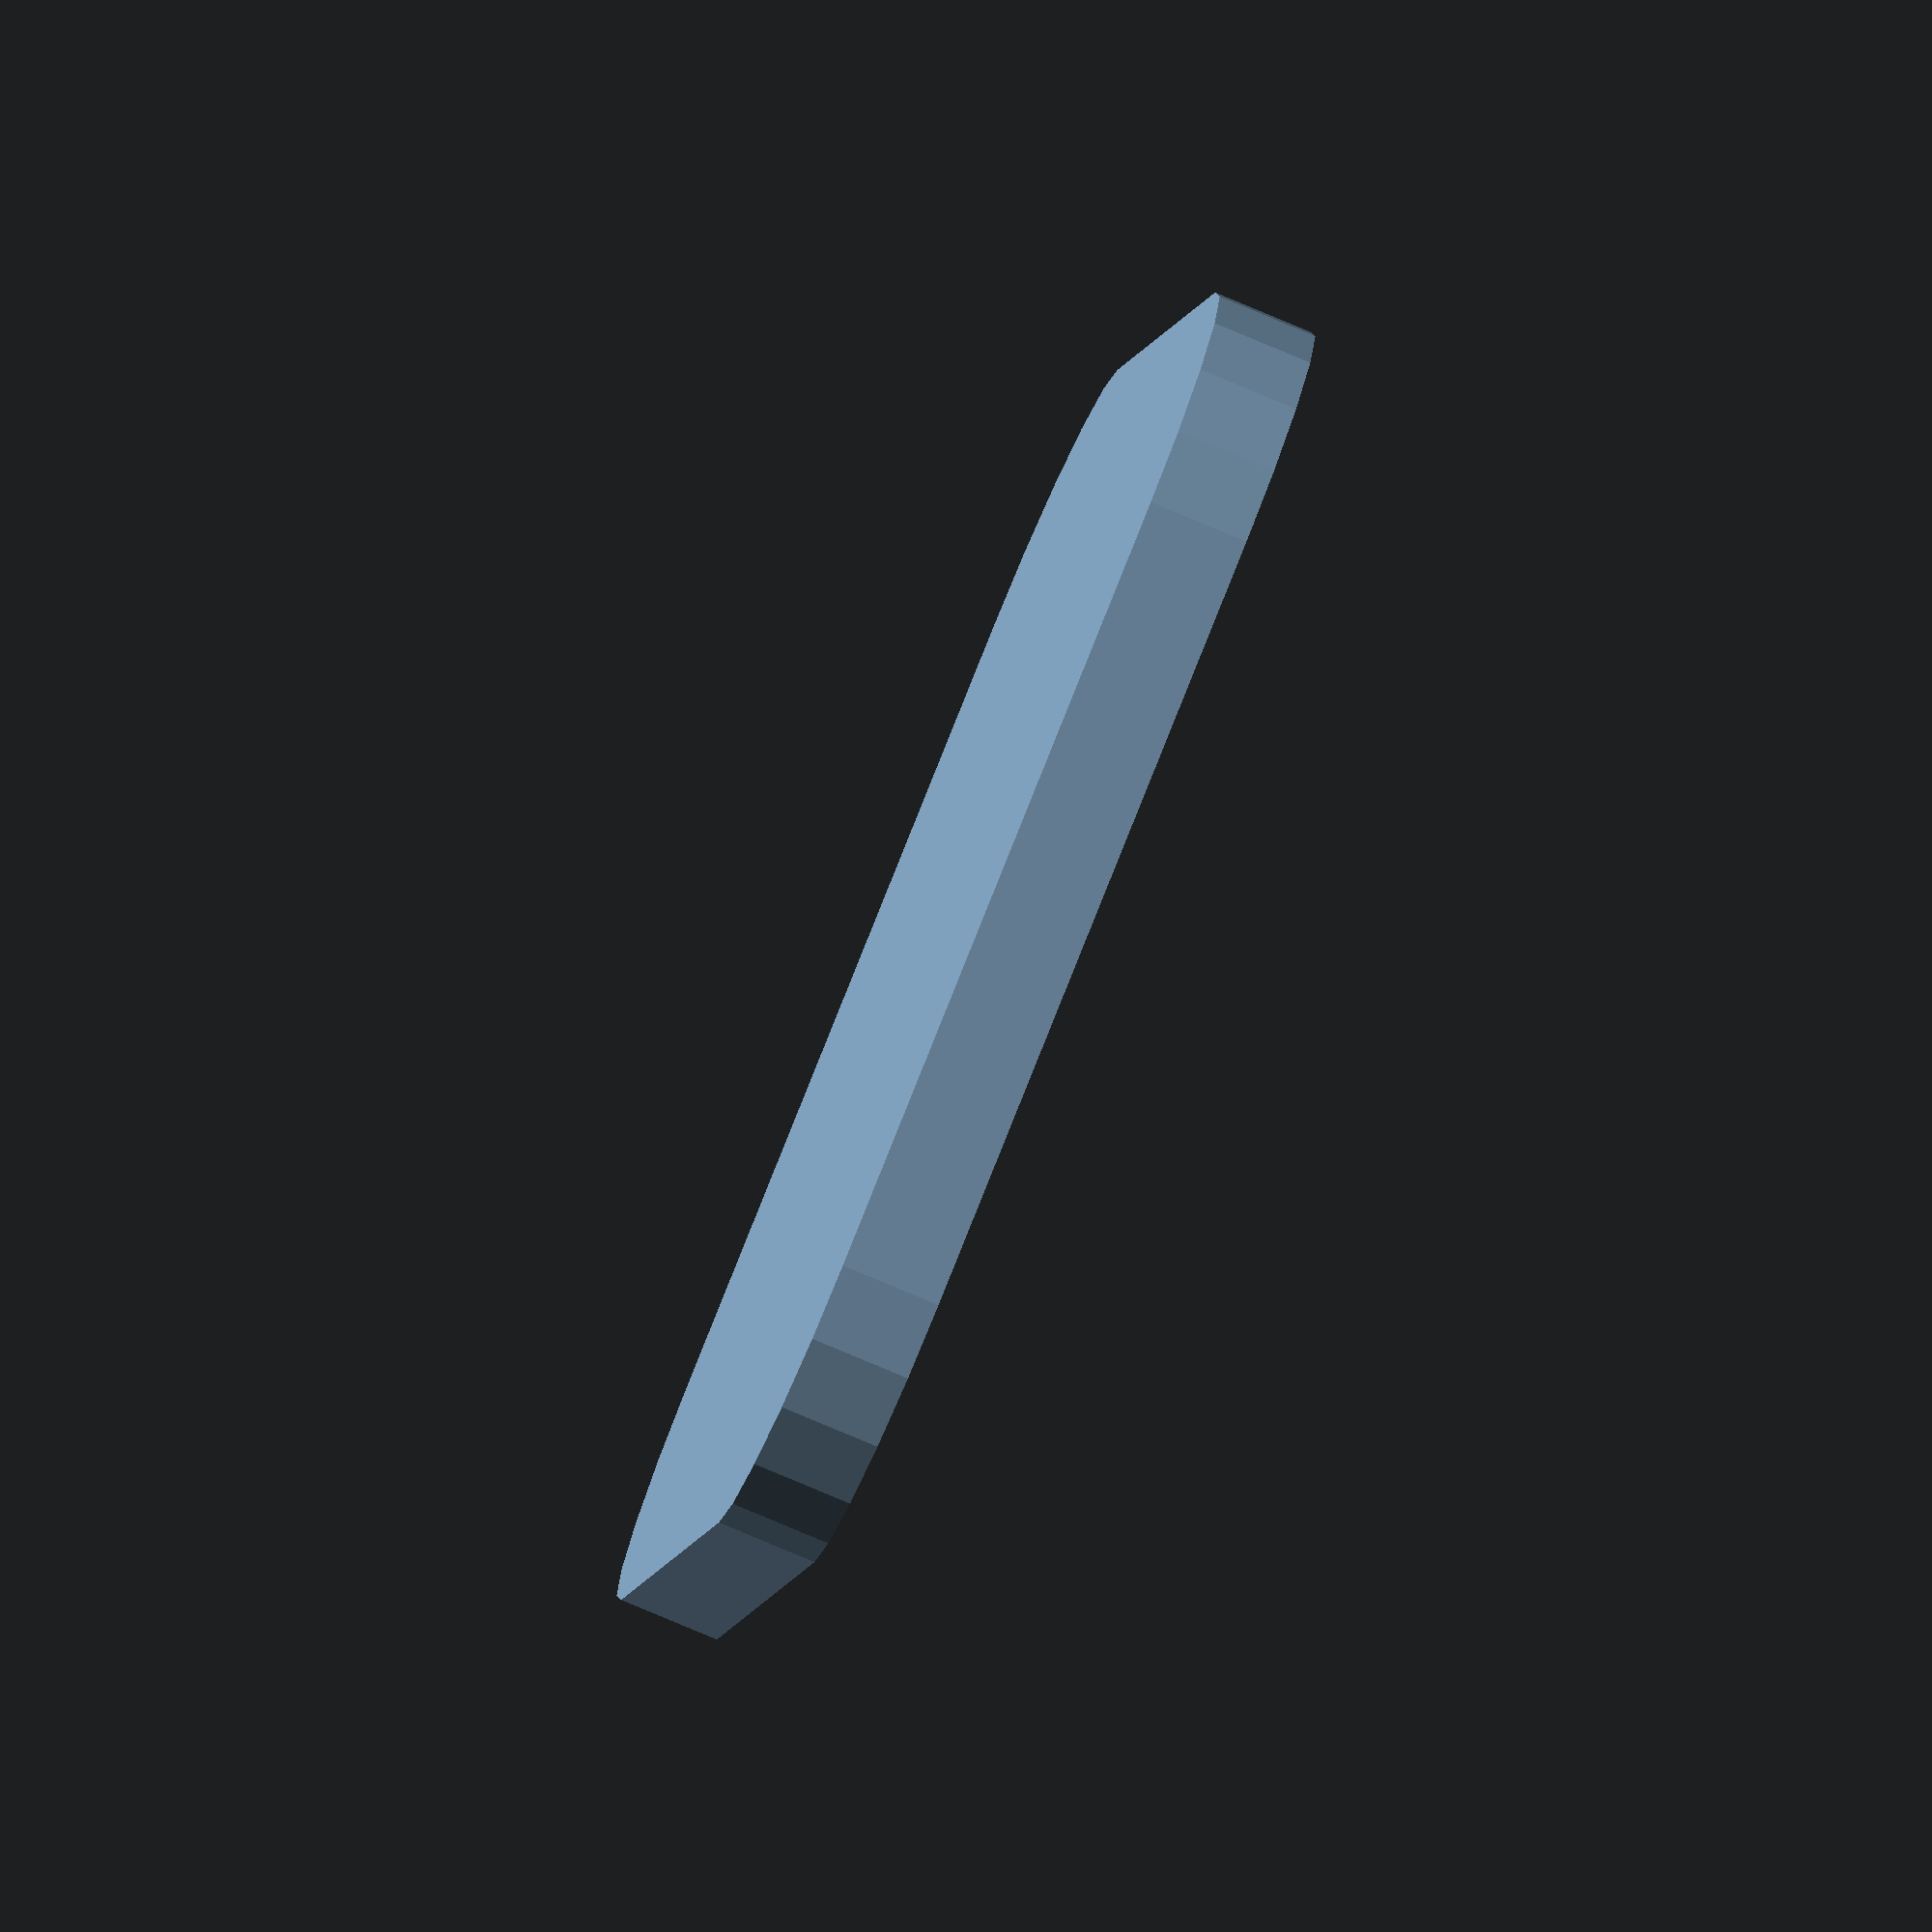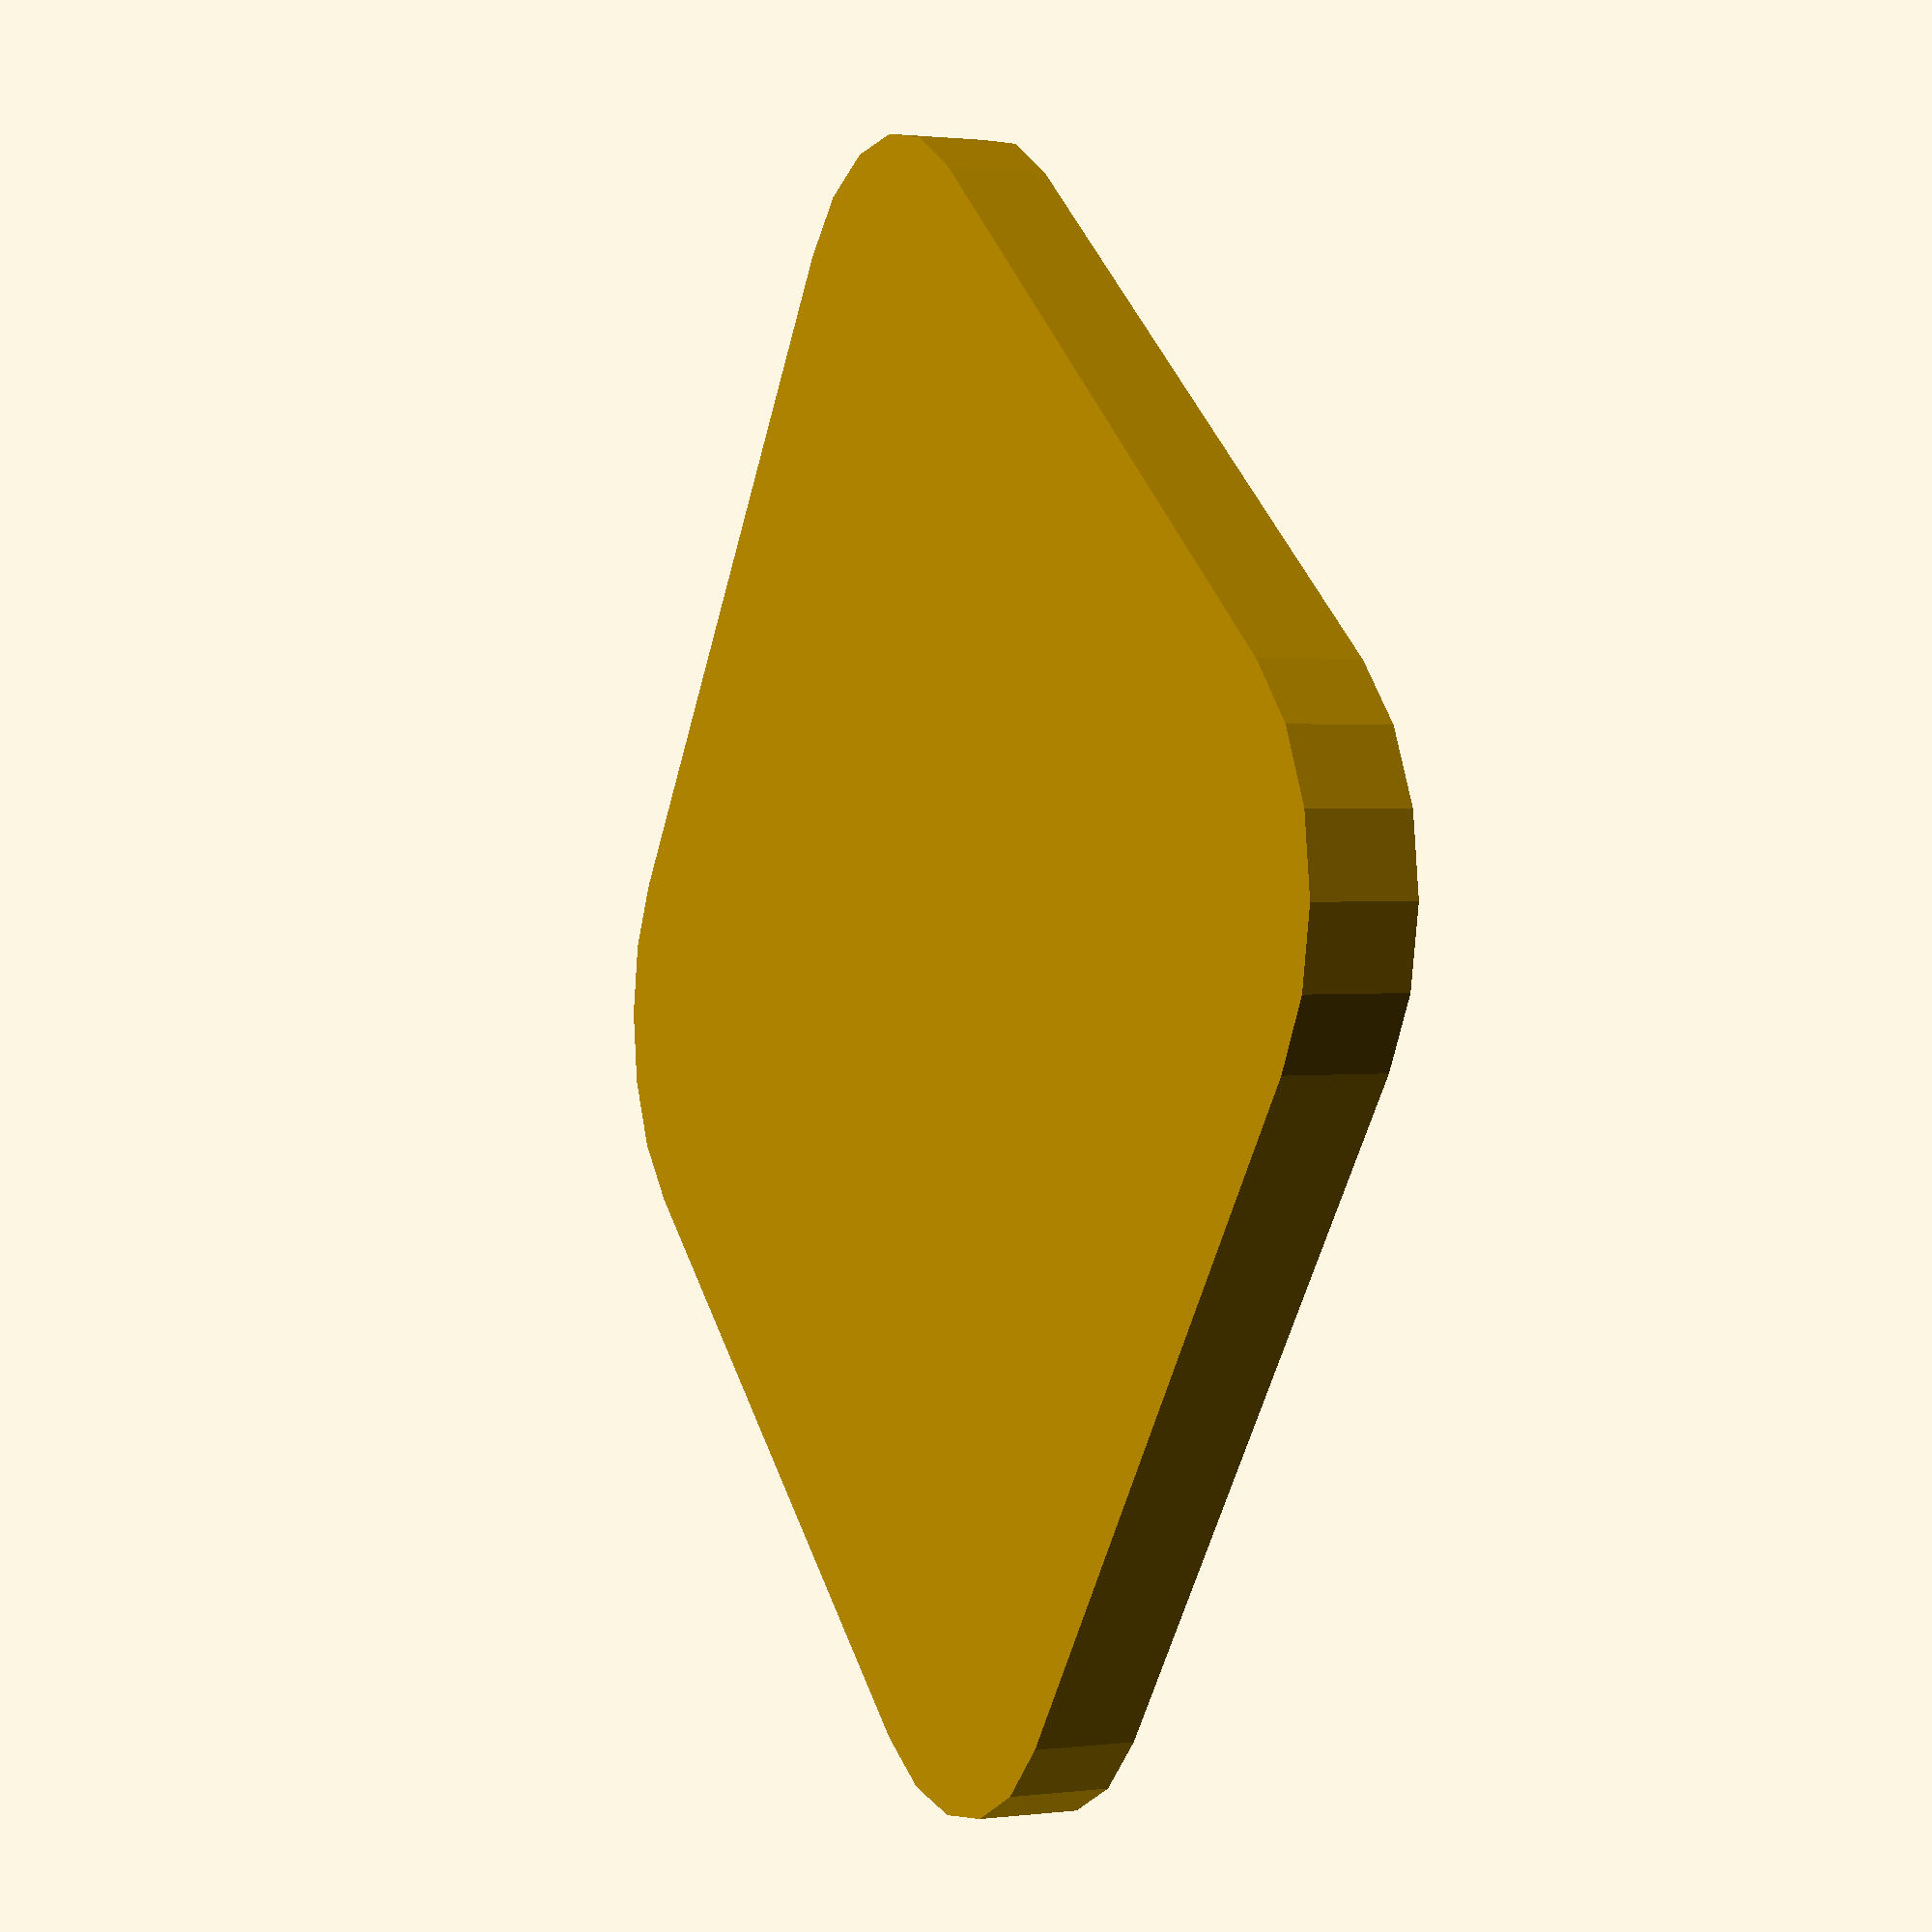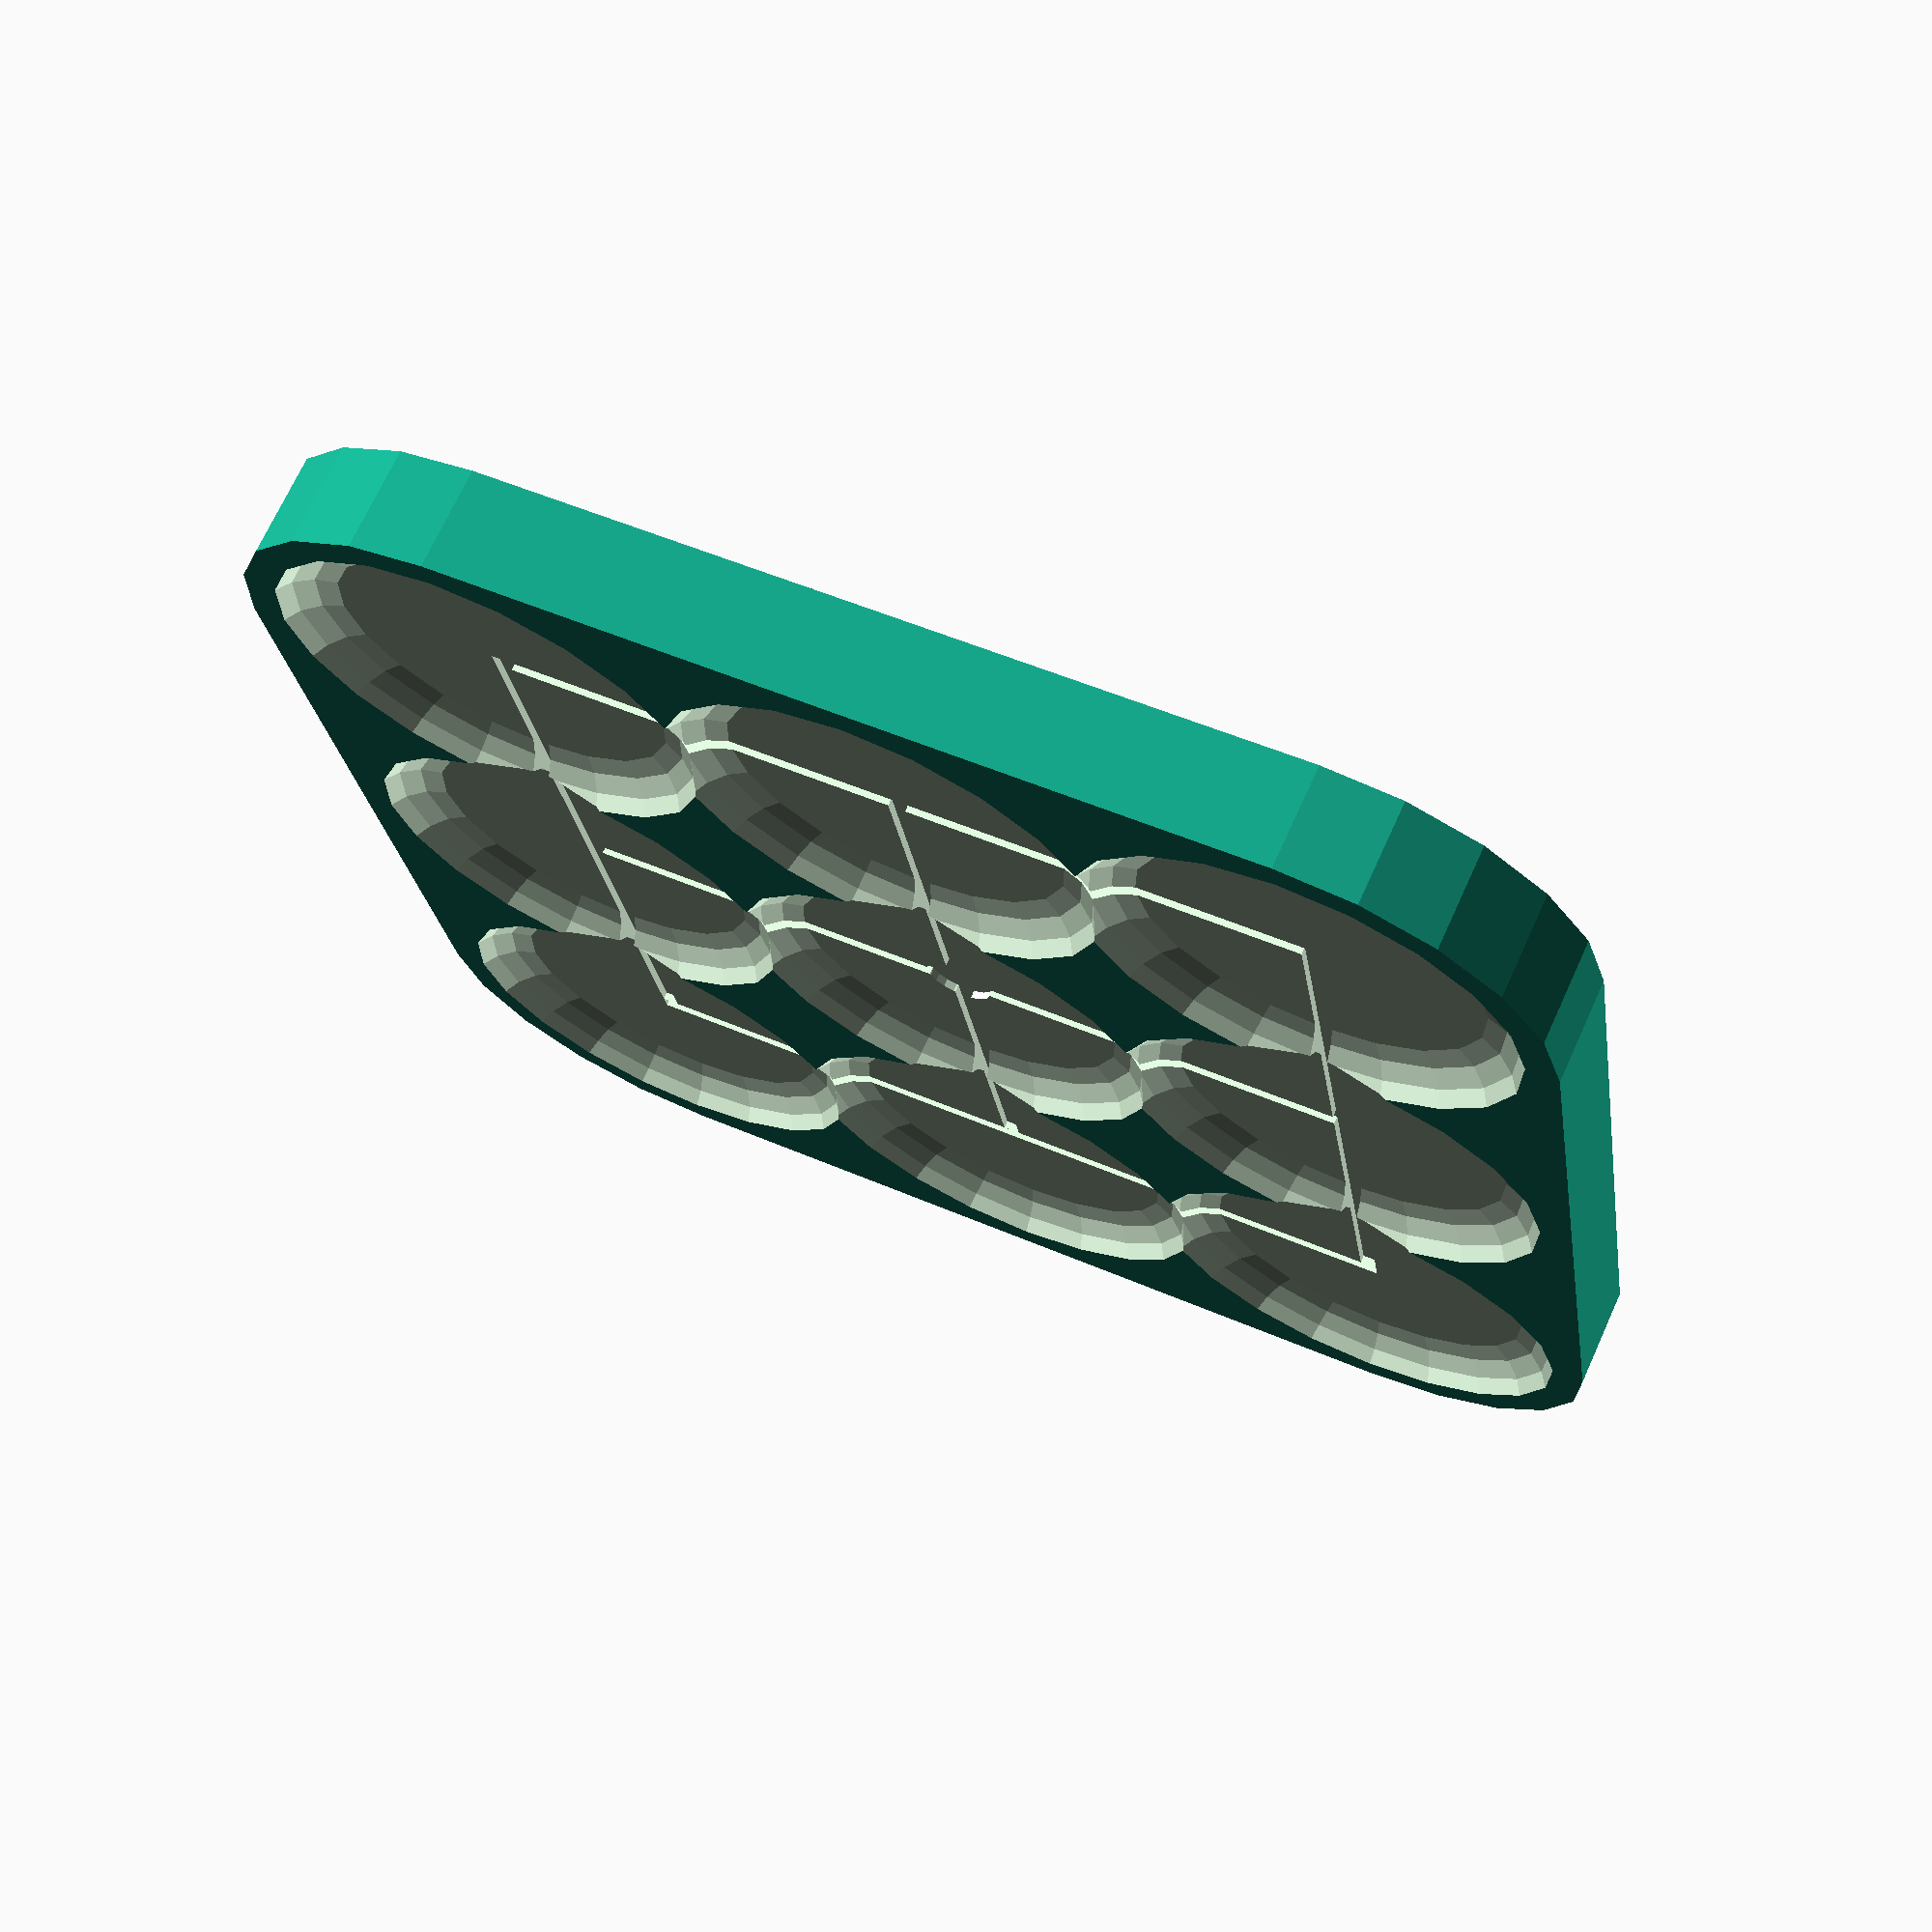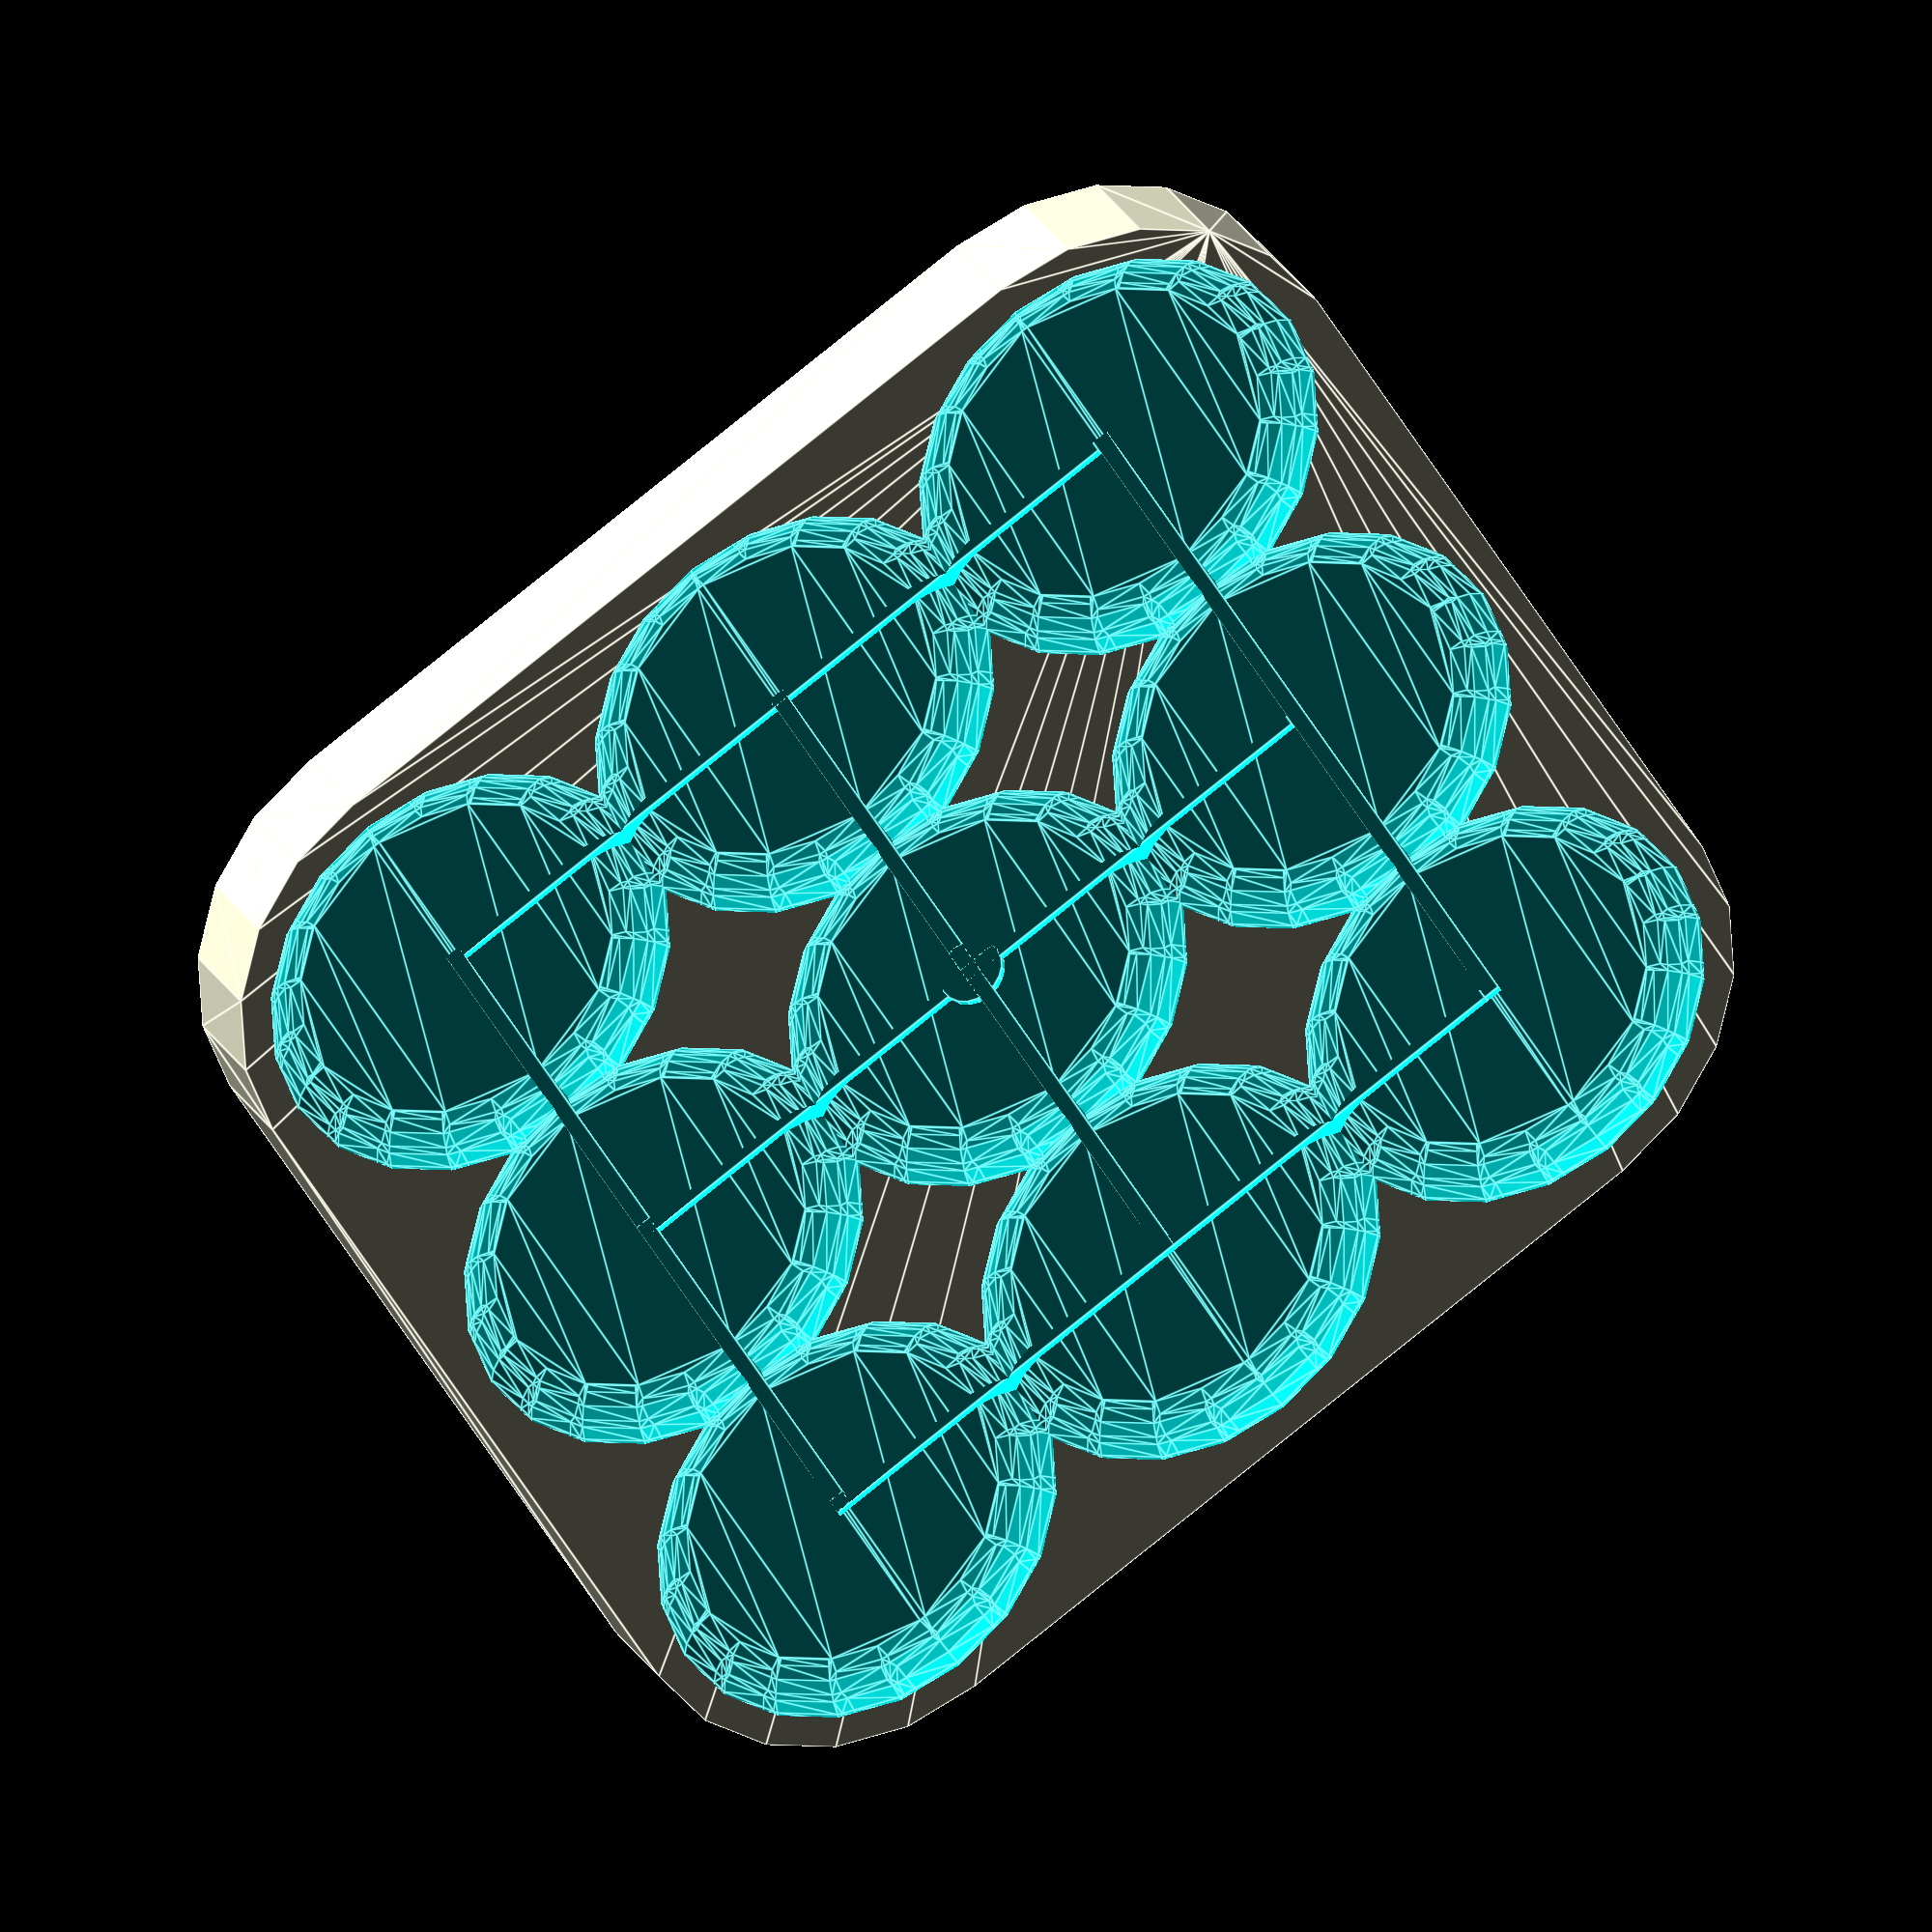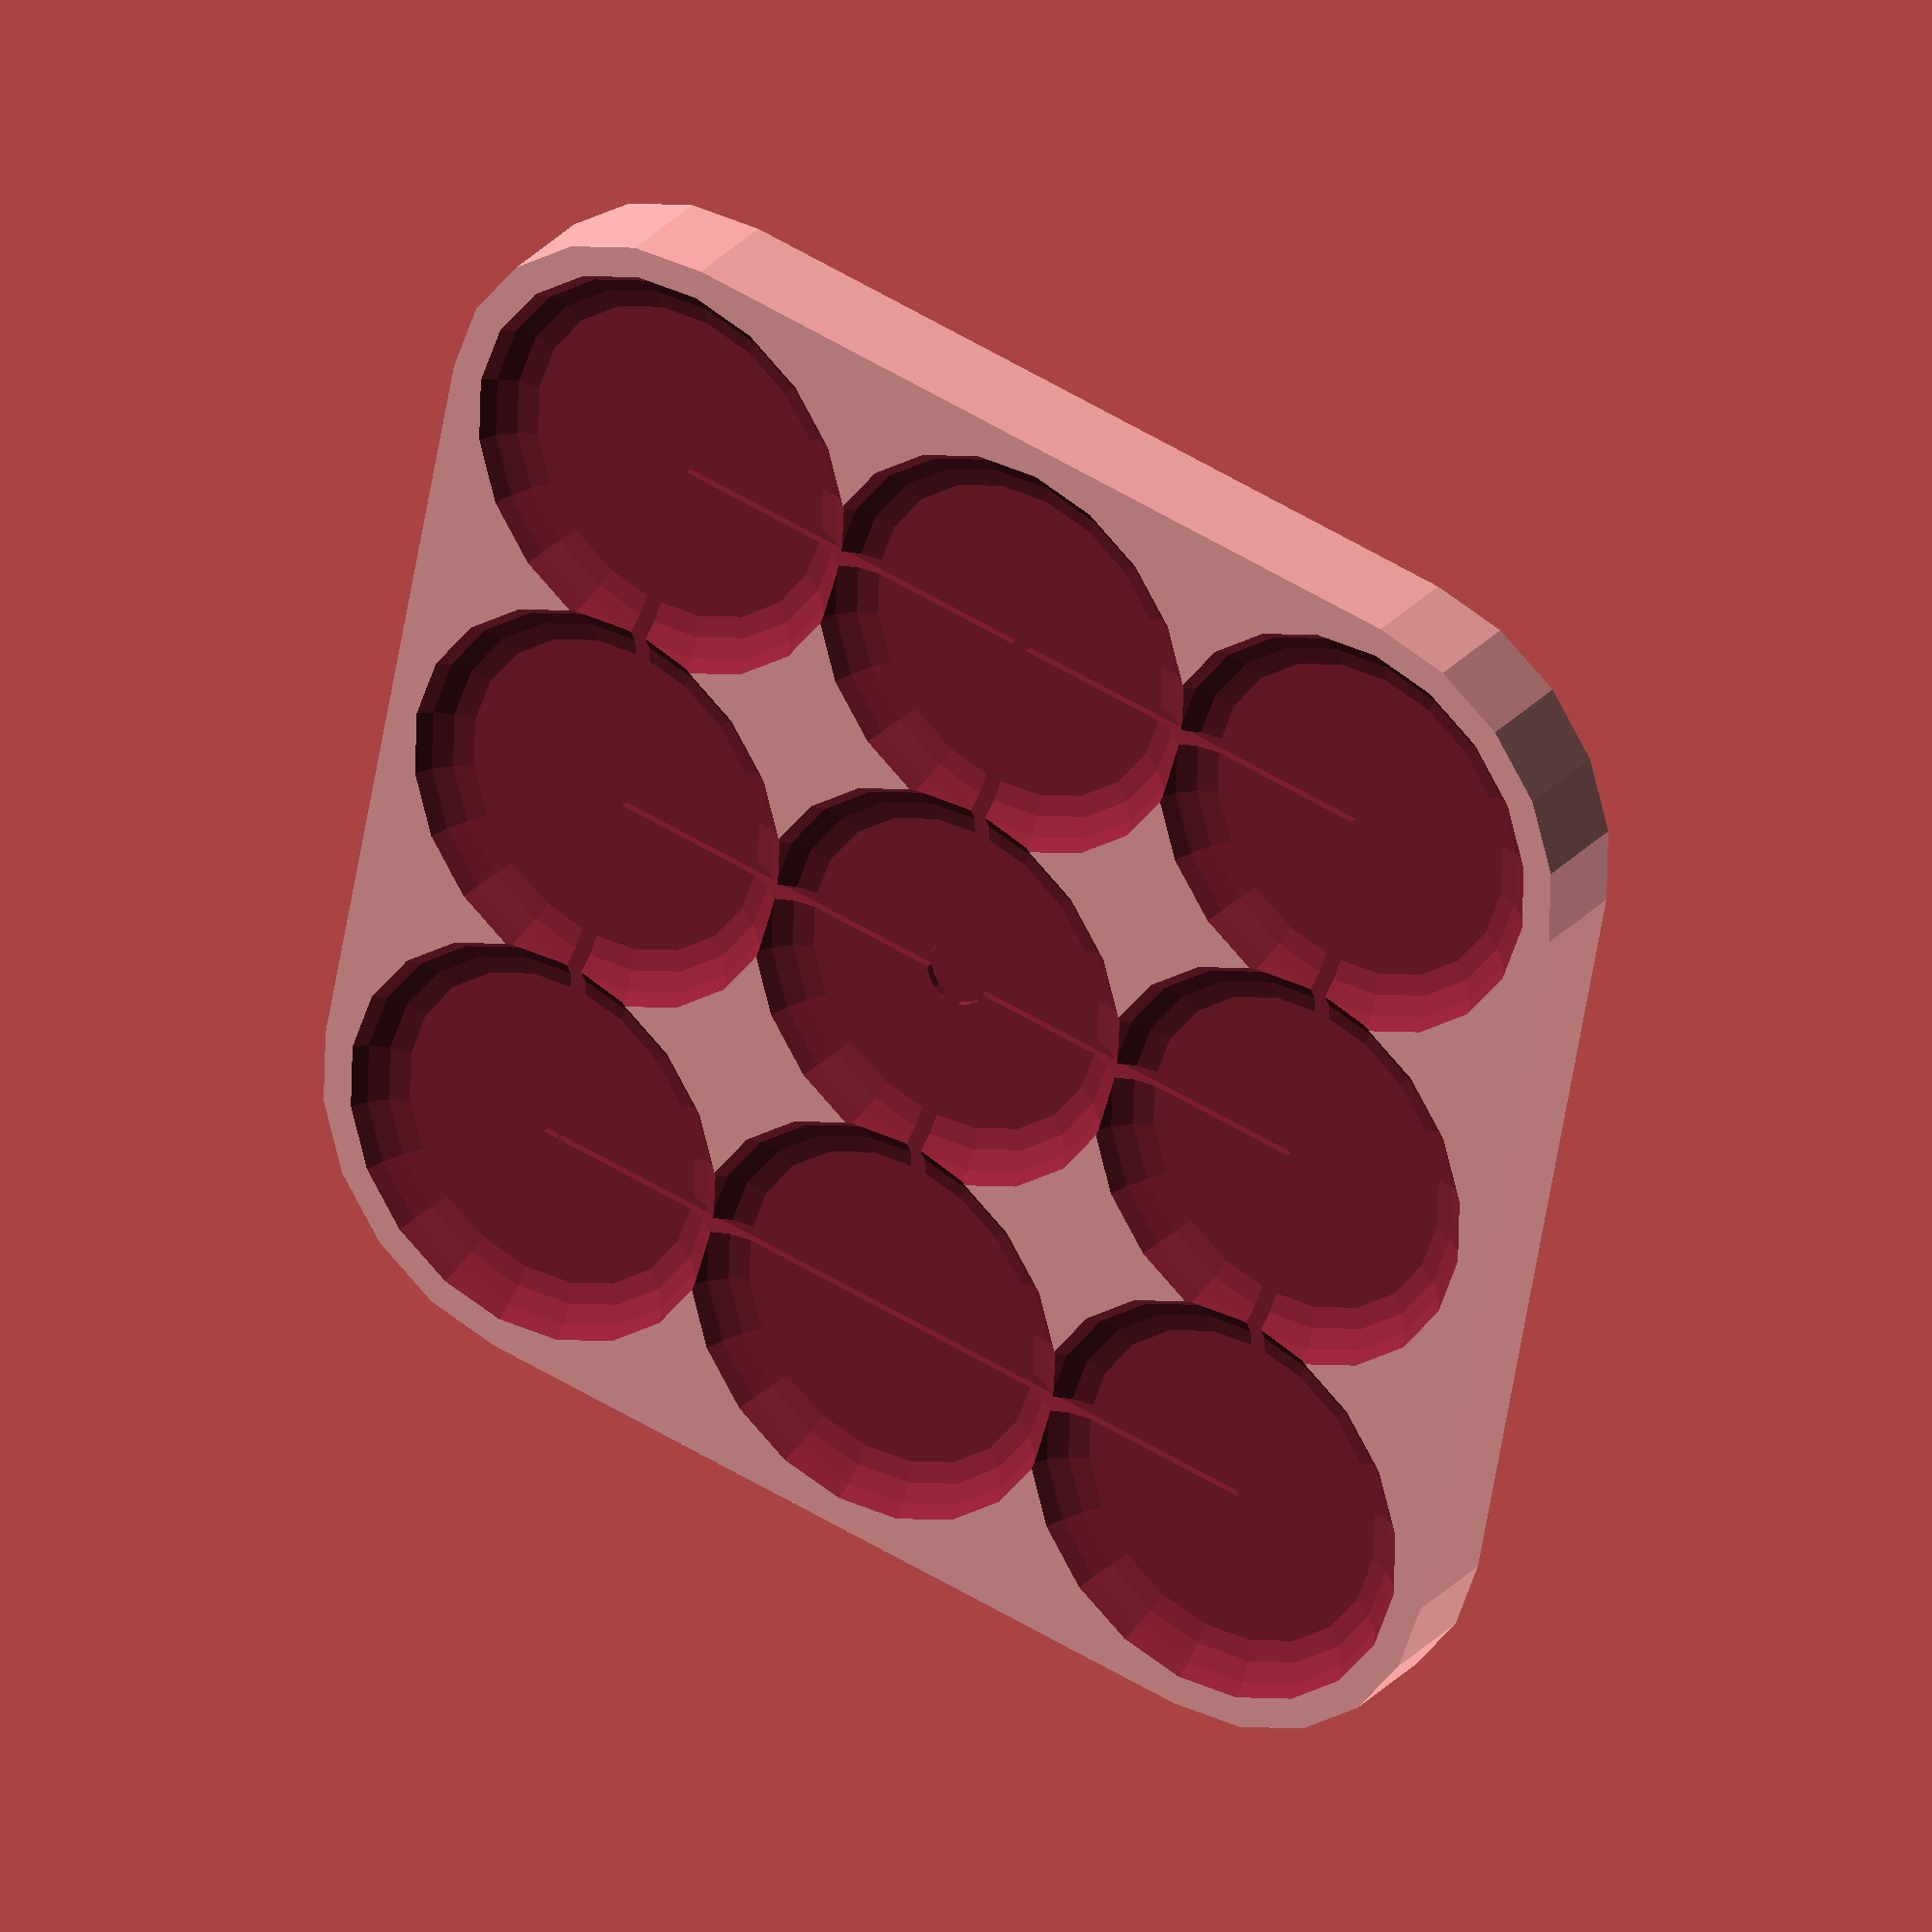
<openscad>
$fn = $preview ? 20 : 40;
difference() {
	hull() {
		cylinder(h = 4.5, r1 = 11.0, r2 = 11.0);
		translate(v = [36, 0, 0]) {
			cylinder(h = 4.5, r1 = 11.0, r2 = 11.0);
		}
		translate(v = [36, 36, 0]) {
			cylinder(h = 4.5, r1 = 11.0, r2 = 11.0);
		}
		translate(v = [0, 36, 0]) {
			cylinder(h = 4.5, r1 = 11.0, r2 = 11.0);
		}
	}
	union() {
		translate(v = [0, 0, 3.0]) {
			union() {
				translate(v = [0, 0, 1]) {
					minkowski() {
						translate(v = [0, 0, 2.0]) {
							union() {
								difference() {
									scale(v = [9.0, 9.0, 4.0]) {
										sphere(r = 1);
									}
									translate(v = [0, 0, -6]) {
										cylinder(h = 6, r1 = 18, r2 = 18);
									}
								}
								difference() {
									minkowski() {
										cylinder(h = 0.01, r1 = 7.0, r2 = 7.0);
										sphere(r = 2.0);
									}
									cylinder(h = 6, r1 = 18, r2 = 18);
								}
							}
						}
						sphere(r = 1);
					}
				}
				translate(v = [18, 0, 1]) {
					minkowski() {
						translate(v = [0, 0, 2.0]) {
							union() {
								difference() {
									scale(v = [9.0, 9.0, 4.0]) {
										sphere(r = 1);
									}
									translate(v = [0, 0, -6]) {
										cylinder(h = 6, r1 = 18, r2 = 18);
									}
								}
								difference() {
									minkowski() {
										cylinder(h = 0.01, r1 = 7.0, r2 = 7.0);
										sphere(r = 2.0);
									}
									cylinder(h = 6, r1 = 18, r2 = 18);
								}
							}
						}
						sphere(r = 1);
					}
				}
				translate(v = [36, 0, 1]) {
					minkowski() {
						translate(v = [0, 0, 2.0]) {
							union() {
								difference() {
									scale(v = [9.0, 9.0, 4.0]) {
										sphere(r = 1);
									}
									translate(v = [0, 0, -6]) {
										cylinder(h = 6, r1 = 18, r2 = 18);
									}
								}
								difference() {
									minkowski() {
										cylinder(h = 0.01, r1 = 7.0, r2 = 7.0);
										sphere(r = 2.0);
									}
									cylinder(h = 6, r1 = 18, r2 = 18);
								}
							}
						}
						sphere(r = 1);
					}
				}
				translate(v = [0, 18, 1]) {
					minkowski() {
						translate(v = [0, 0, 2.0]) {
							union() {
								difference() {
									scale(v = [9.0, 9.0, 4.0]) {
										sphere(r = 1);
									}
									translate(v = [0, 0, -6]) {
										cylinder(h = 6, r1 = 18, r2 = 18);
									}
								}
								difference() {
									minkowski() {
										cylinder(h = 0.01, r1 = 7.0, r2 = 7.0);
										sphere(r = 2.0);
									}
									cylinder(h = 6, r1 = 18, r2 = 18);
								}
							}
						}
						sphere(r = 1);
					}
				}
				translate(v = [18, 18, 1]) {
					minkowski() {
						translate(v = [0, 0, 2.0]) {
							union() {
								difference() {
									scale(v = [9.0, 9.0, 4.0]) {
										sphere(r = 1);
									}
									translate(v = [0, 0, -6]) {
										cylinder(h = 6, r1 = 18, r2 = 18);
									}
								}
								difference() {
									minkowski() {
										cylinder(h = 0.01, r1 = 7.0, r2 = 7.0);
										sphere(r = 2.0);
									}
									cylinder(h = 6, r1 = 18, r2 = 18);
								}
							}
						}
						sphere(r = 1);
					}
				}
				translate(v = [36, 18, 1]) {
					minkowski() {
						translate(v = [0, 0, 2.0]) {
							union() {
								difference() {
									scale(v = [9.0, 9.0, 4.0]) {
										sphere(r = 1);
									}
									translate(v = [0, 0, -6]) {
										cylinder(h = 6, r1 = 18, r2 = 18);
									}
								}
								difference() {
									minkowski() {
										cylinder(h = 0.01, r1 = 7.0, r2 = 7.0);
										sphere(r = 2.0);
									}
									cylinder(h = 6, r1 = 18, r2 = 18);
								}
							}
						}
						sphere(r = 1);
					}
				}
				translate(v = [0, 36, 1]) {
					minkowski() {
						translate(v = [0, 0, 2.0]) {
							union() {
								difference() {
									scale(v = [9.0, 9.0, 4.0]) {
										sphere(r = 1);
									}
									translate(v = [0, 0, -6]) {
										cylinder(h = 6, r1 = 18, r2 = 18);
									}
								}
								difference() {
									minkowski() {
										cylinder(h = 0.01, r1 = 7.0, r2 = 7.0);
										sphere(r = 2.0);
									}
									cylinder(h = 6, r1 = 18, r2 = 18);
								}
							}
						}
						sphere(r = 1);
					}
				}
				translate(v = [18, 36, 1]) {
					minkowski() {
						translate(v = [0, 0, 2.0]) {
							union() {
								difference() {
									scale(v = [9.0, 9.0, 4.0]) {
										sphere(r = 1);
									}
									translate(v = [0, 0, -6]) {
										cylinder(h = 6, r1 = 18, r2 = 18);
									}
								}
								difference() {
									minkowski() {
										cylinder(h = 0.01, r1 = 7.0, r2 = 7.0);
										sphere(r = 2.0);
									}
									cylinder(h = 6, r1 = 18, r2 = 18);
								}
							}
						}
						sphere(r = 1);
					}
				}
				translate(v = [36, 36, 1]) {
					minkowski() {
						translate(v = [0, 0, 2.0]) {
							union() {
								difference() {
									scale(v = [9.0, 9.0, 4.0]) {
										sphere(r = 1);
									}
									translate(v = [0, 0, -6]) {
										cylinder(h = 6, r1 = 18, r2 = 18);
									}
								}
								difference() {
									minkowski() {
										cylinder(h = 0.01, r1 = 7.0, r2 = 7.0);
										sphere(r = 2.0);
									}
									cylinder(h = 6, r1 = 18, r2 = 18);
								}
							}
						}
						sphere(r = 1);
					}
				}
			}
		}
		translate(v = [0, 0, 2.7]) {
			union() {
				translate(v = [-0.375, -0.375, 0]) {
					cube(size = [0.75, 36.75, 10]);
				}
				translate(v = [-0.375, -0.375, 0]) {
					cube(size = [36, 0.75, 10]);
				}
				translate(v = [17.625, -0.375, 0]) {
					cube(size = [0.75, 36.75, 10]);
				}
				translate(v = [-0.375, 17.625, 0]) {
					cube(size = [36, 0.75, 10]);
				}
				translate(v = [35.625, -0.375, 0]) {
					cube(size = [0.75, 36.75, 10]);
				}
				translate(v = [-0.375, 35.625, 0]) {
					cube(size = [36, 0.75, 10]);
				}
			}
		}
		translate(v = [0, 0, 2.7]) {
			union() {
				translate(v = [18, 18, 0]) {
					cylinder(h = 5, r1 = 1.5, r2 = 1.5);
				}
			}
		}
	}
}

</openscad>
<views>
elev=259.1 azim=107.6 roll=292.9 proj=o view=wireframe
elev=358.6 azim=142.7 roll=246.3 proj=p view=solid
elev=109.9 azim=261.2 roll=155.6 proj=p view=wireframe
elev=332.1 azim=329.2 roll=335.3 proj=o view=edges
elev=150.3 azim=10.7 roll=146.4 proj=o view=solid
</views>
